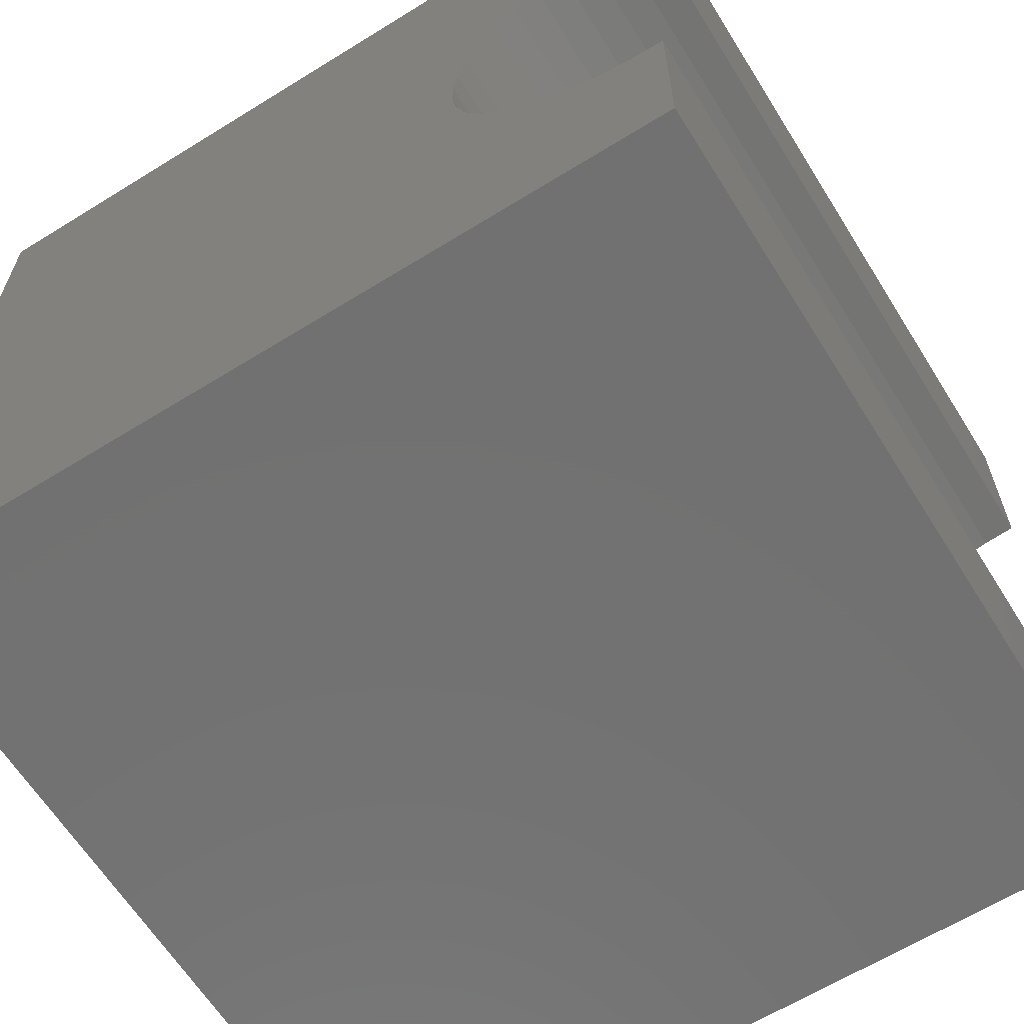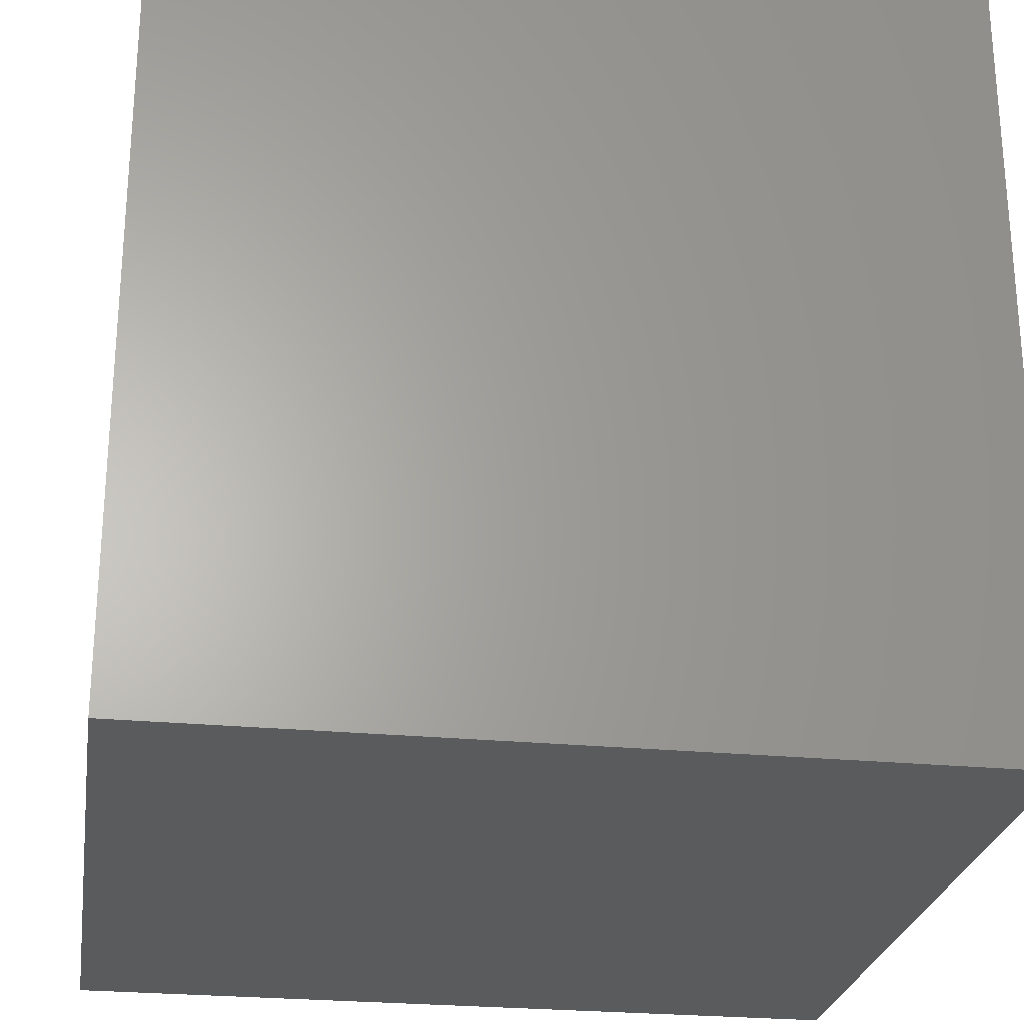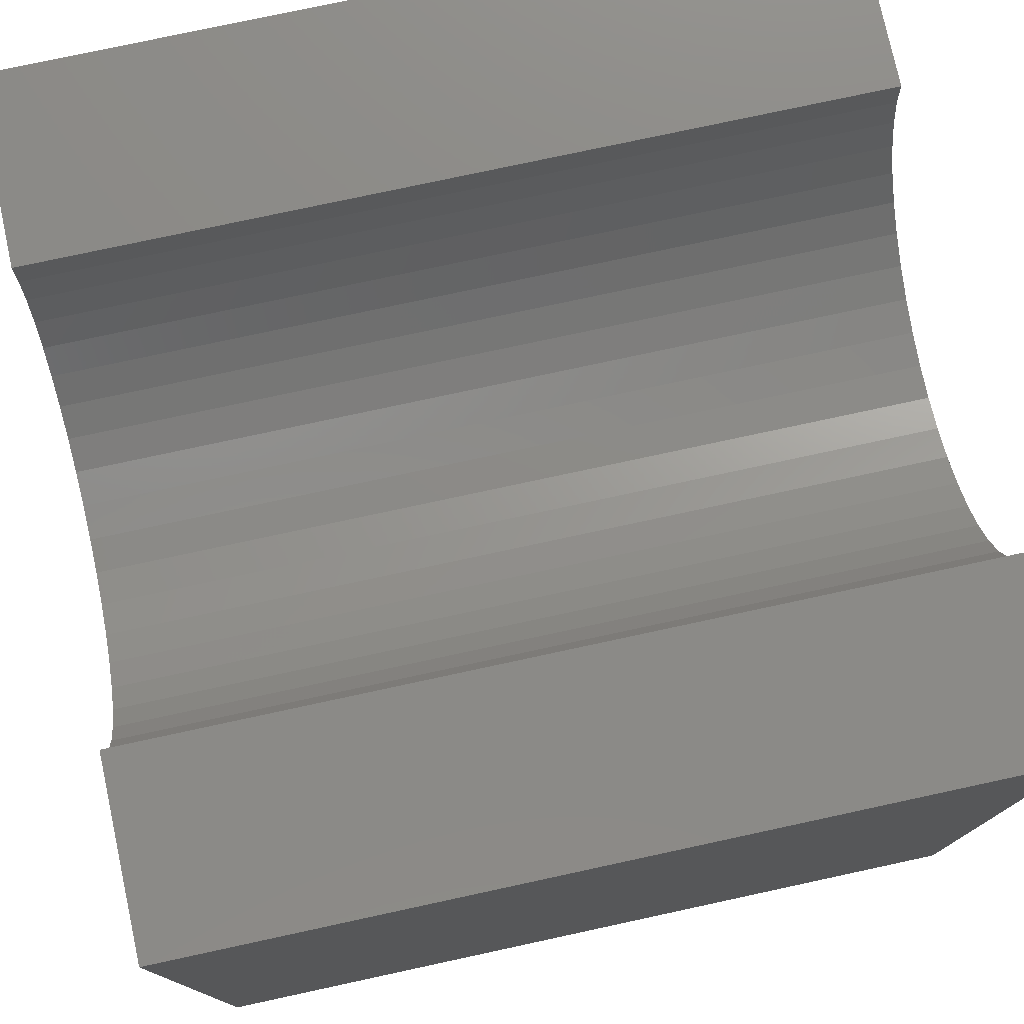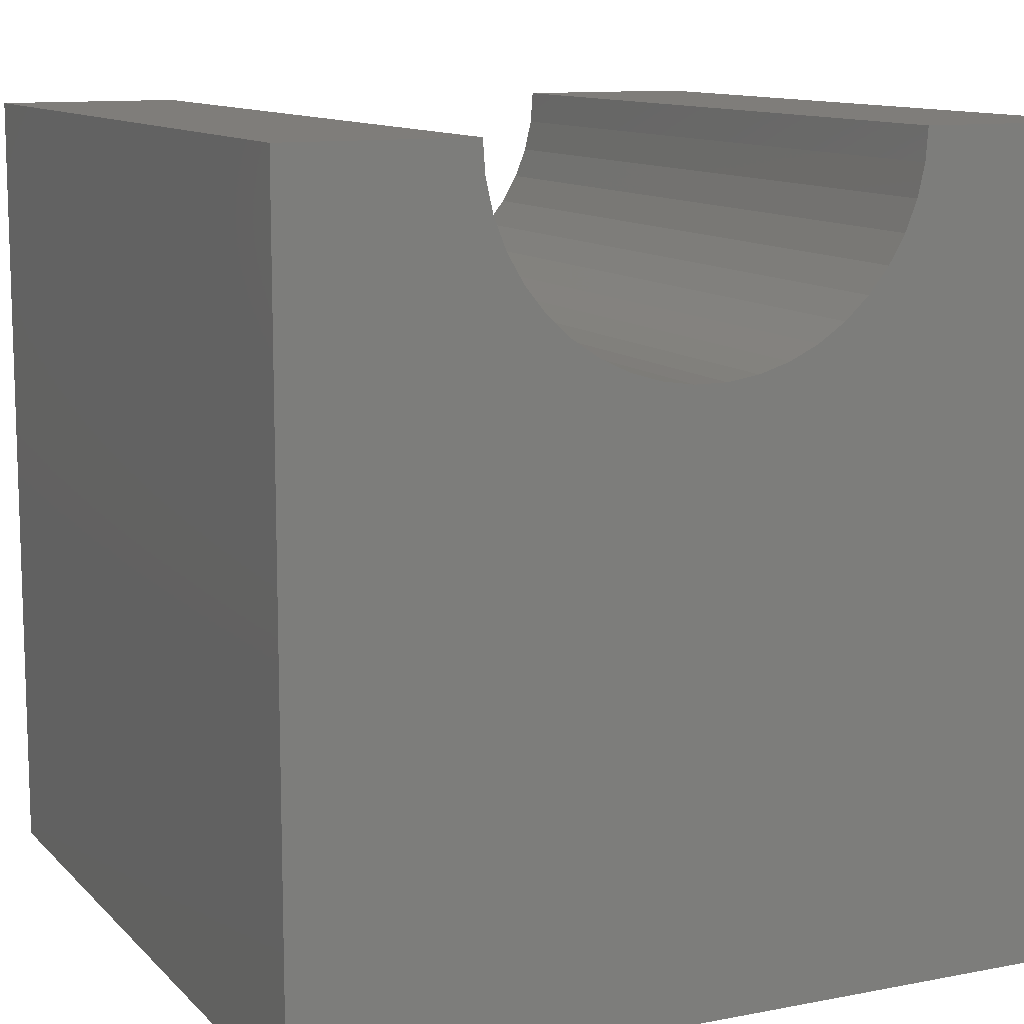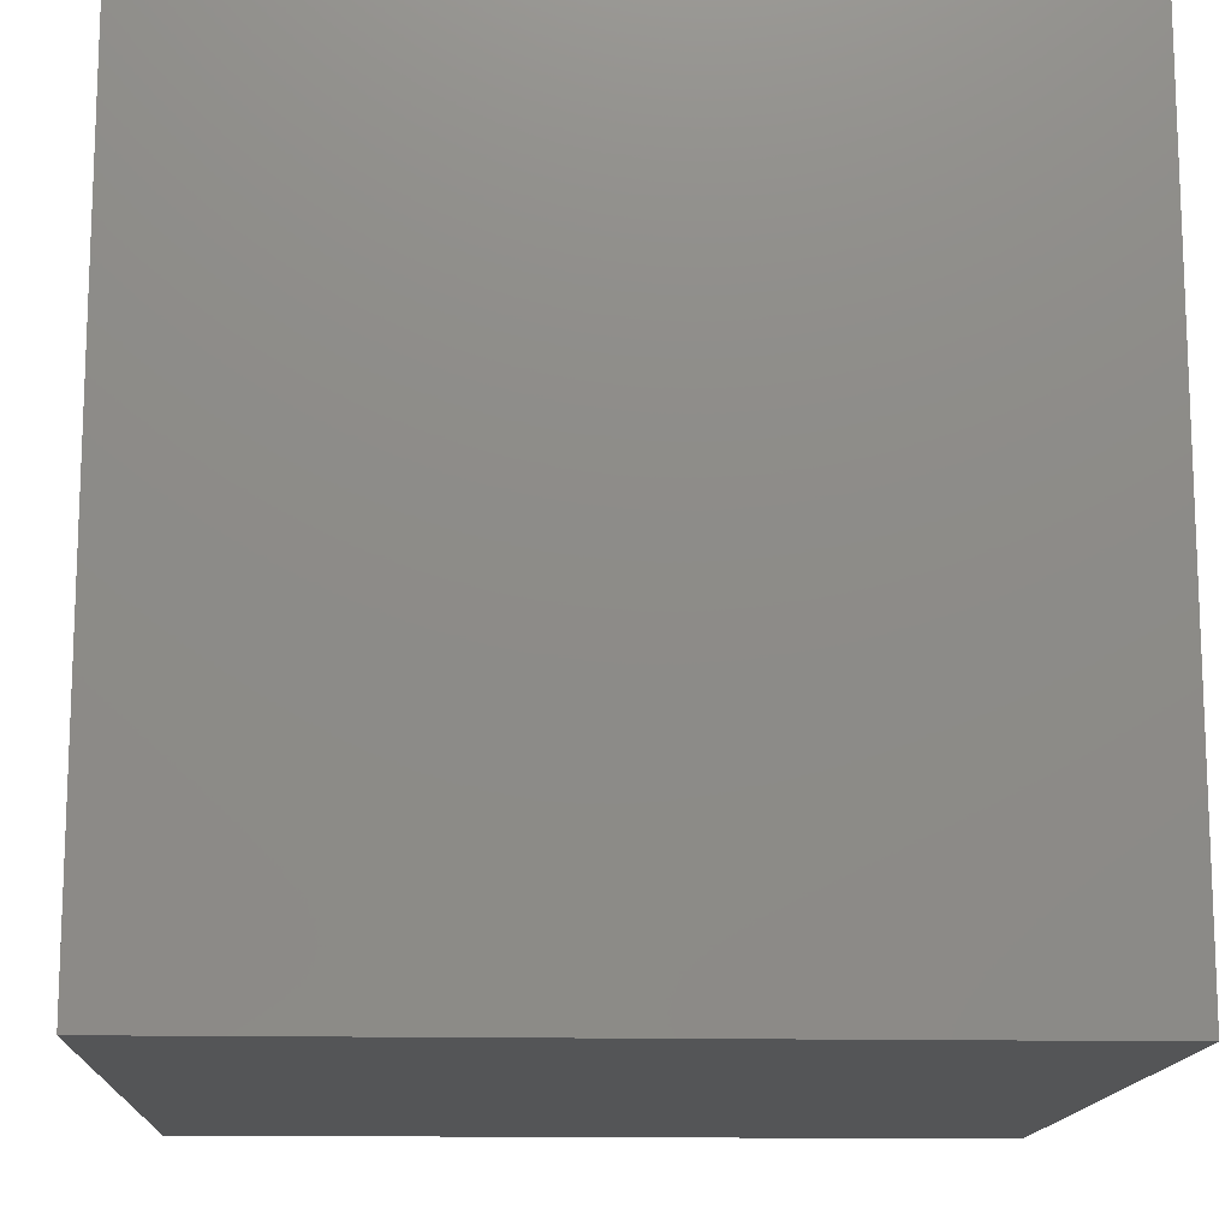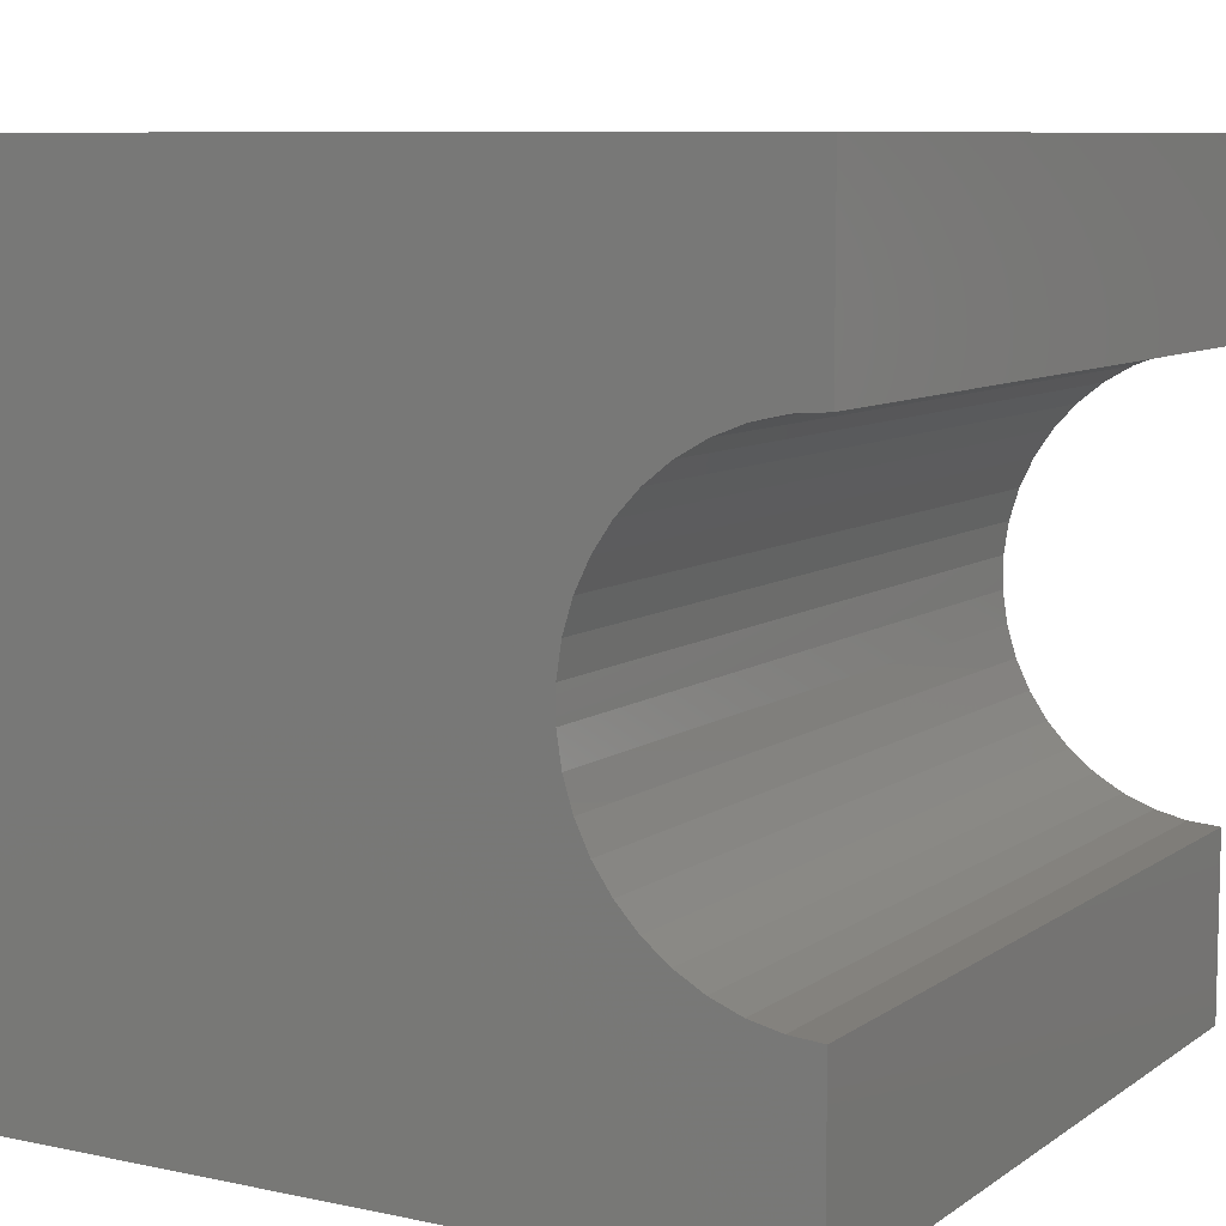
<metadata>
{"format":"stl","ext":"stl","renderer":"f3d","projection":"perspective","resolution":1024,"background":"white","views":[{"elev":-63.6,"azim":-58.0,"up":"+Y"},{"elev":-25.7,"azim":171.2,"up":"+Y"},{"elev":77.1,"azim":167.8,"up":"+Z"},{"elev":11.2,"azim":64.6,"up":"+Z"},{"elev":-14.1,"azim":-2.7,"up":"+Z"},{"elev":8.5,"azim":-60.0,"up":"+Y"}]}
</metadata>
<code>
# stl→obj: 52 verts, 100 faces
v 10 7.702 10
v 10 10 10
v 0 7.702 10
v 0 10 10
v 0 7.672 9.597
v 0 2.767 8.478
v 0 3.019 8.162
v 0 0 0
v 0 2.298 10
v 0 2.328 9.597
v 0 0 10
v 0 2.418 9.204
v 0 2.566 8.828
v 0 3.315 7.887
v 0 3.649 7.66
v 0 4.013 7.485
v 0 4.399 7.366
v 0 4.798 7.305
v 0 10 0
v 0 5.202 7.305
v 0 5.601 7.366
v 0 5.987 7.485
v 0 6.351 7.66
v 0 6.685 7.887
v 0 7.434 8.828
v 0 7.582 9.204
v 0 6.981 8.162
v 0 7.233 8.478
v 10 2.298 10
v 10 0 10
v 10 2.328 9.597
v 10 7.672 9.597
v 10 7.582 9.204
v 10 10 0
v 10 7.434 8.828
v 10 7.233 8.478
v 10 4.399 7.366
v 10 4.013 7.485
v 10 0 0
v 10 3.649 7.66
v 10 3.315 7.887
v 10 3.019 8.162
v 10 6.351 7.66
v 10 5.987 7.485
v 10 2.767 8.478
v 10 2.566 8.828
v 10 2.418 9.204
v 10 6.981 8.162
v 10 6.685 7.887
v 10 5.601 7.366
v 10 5.202 7.305
v 10 4.798 7.305
f 1 2 3
f 3 2 4
f 5 3 4
f 6 7 8
f 9 10 11
f 11 10 12
f 11 12 8
f 8 12 13
f 8 13 6
f 7 14 8
f 8 14 15
f 8 15 16
f 16 17 8
f 8 17 18
f 8 18 19
f 19 18 20
f 19 20 21
f 21 22 19
f 19 22 23
f 19 23 24
f 19 25 4
f 4 25 26
f 4 26 5
f 24 27 19
f 19 27 28
f 19 28 25
f 9 11 29
f 29 11 30
f 31 29 30
f 1 32 2
f 2 32 33
f 2 33 34
f 34 33 35
f 34 35 36
f 37 38 39
f 38 40 39
f 39 40 41
f 39 41 42
f 34 43 44
f 42 45 39
f 39 45 46
f 39 46 30
f 30 46 47
f 30 47 31
f 36 48 34
f 34 48 49
f 34 49 43
f 44 50 34
f 34 50 51
f 34 51 39
f 39 51 52
f 39 52 37
f 19 34 8
f 8 34 39
f 2 34 4
f 4 34 19
f 39 30 8
f 8 30 11
f 9 29 31
f 9 31 10
f 10 31 47
f 10 47 12
f 12 47 46
f 12 46 13
f 13 46 45
f 13 45 6
f 6 45 42
f 6 42 7
f 7 42 41
f 7 41 14
f 14 41 40
f 14 40 15
f 15 40 38
f 15 38 16
f 16 38 37
f 16 37 17
f 17 37 52
f 17 52 18
f 18 52 51
f 18 51 20
f 20 51 50
f 20 50 21
f 21 50 44
f 21 44 22
f 22 44 43
f 22 43 23
f 23 43 49
f 23 49 24
f 24 49 48
f 24 48 27
f 27 48 36
f 27 36 28
f 28 36 35
f 28 35 25
f 25 35 33
f 25 33 26
f 26 33 32
f 26 32 5
f 5 32 1
f 5 1 3

</code>
